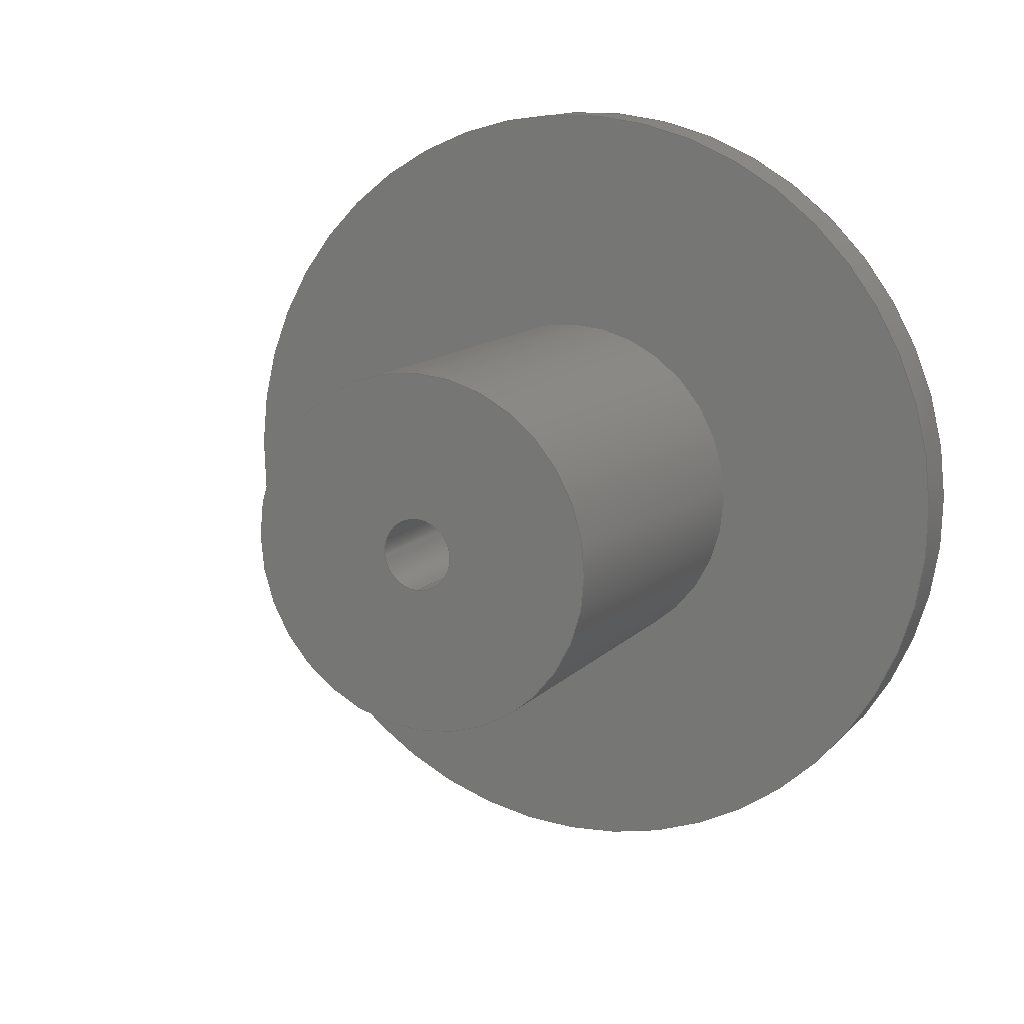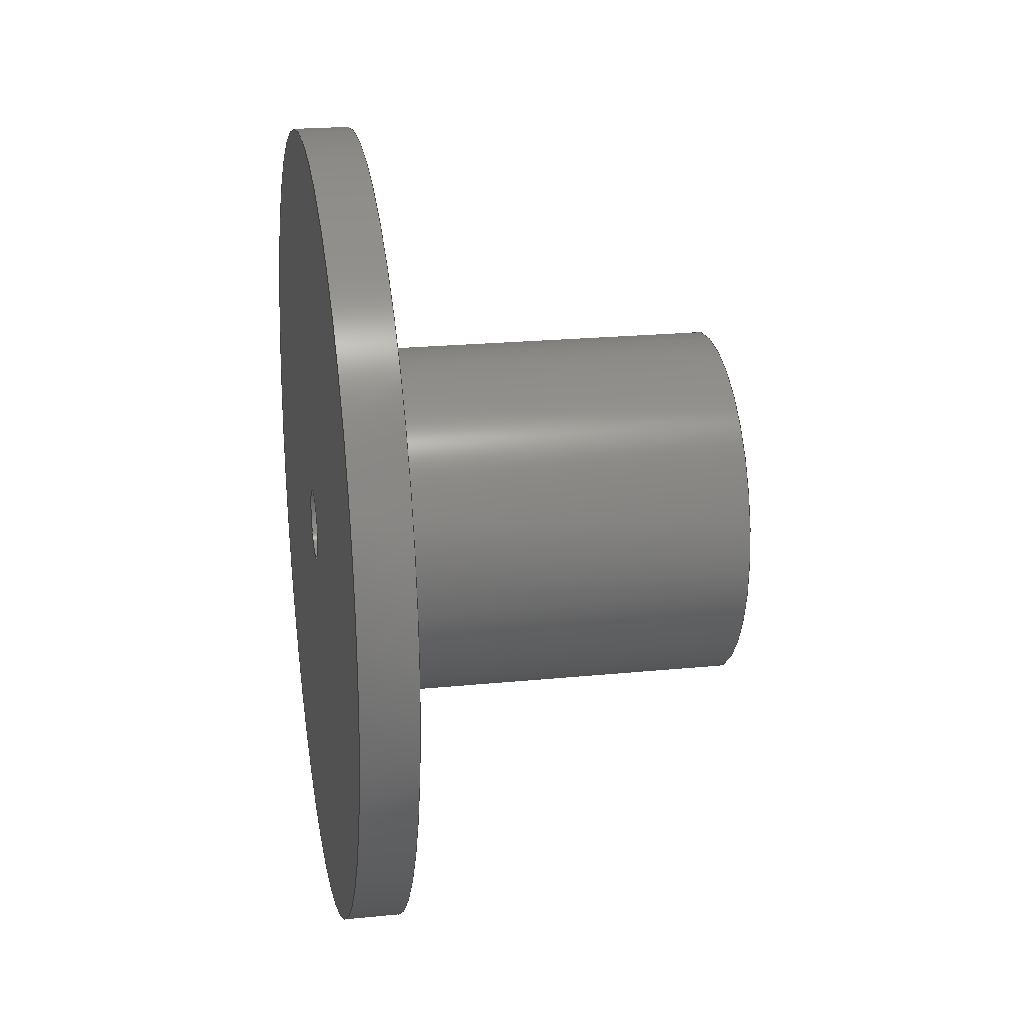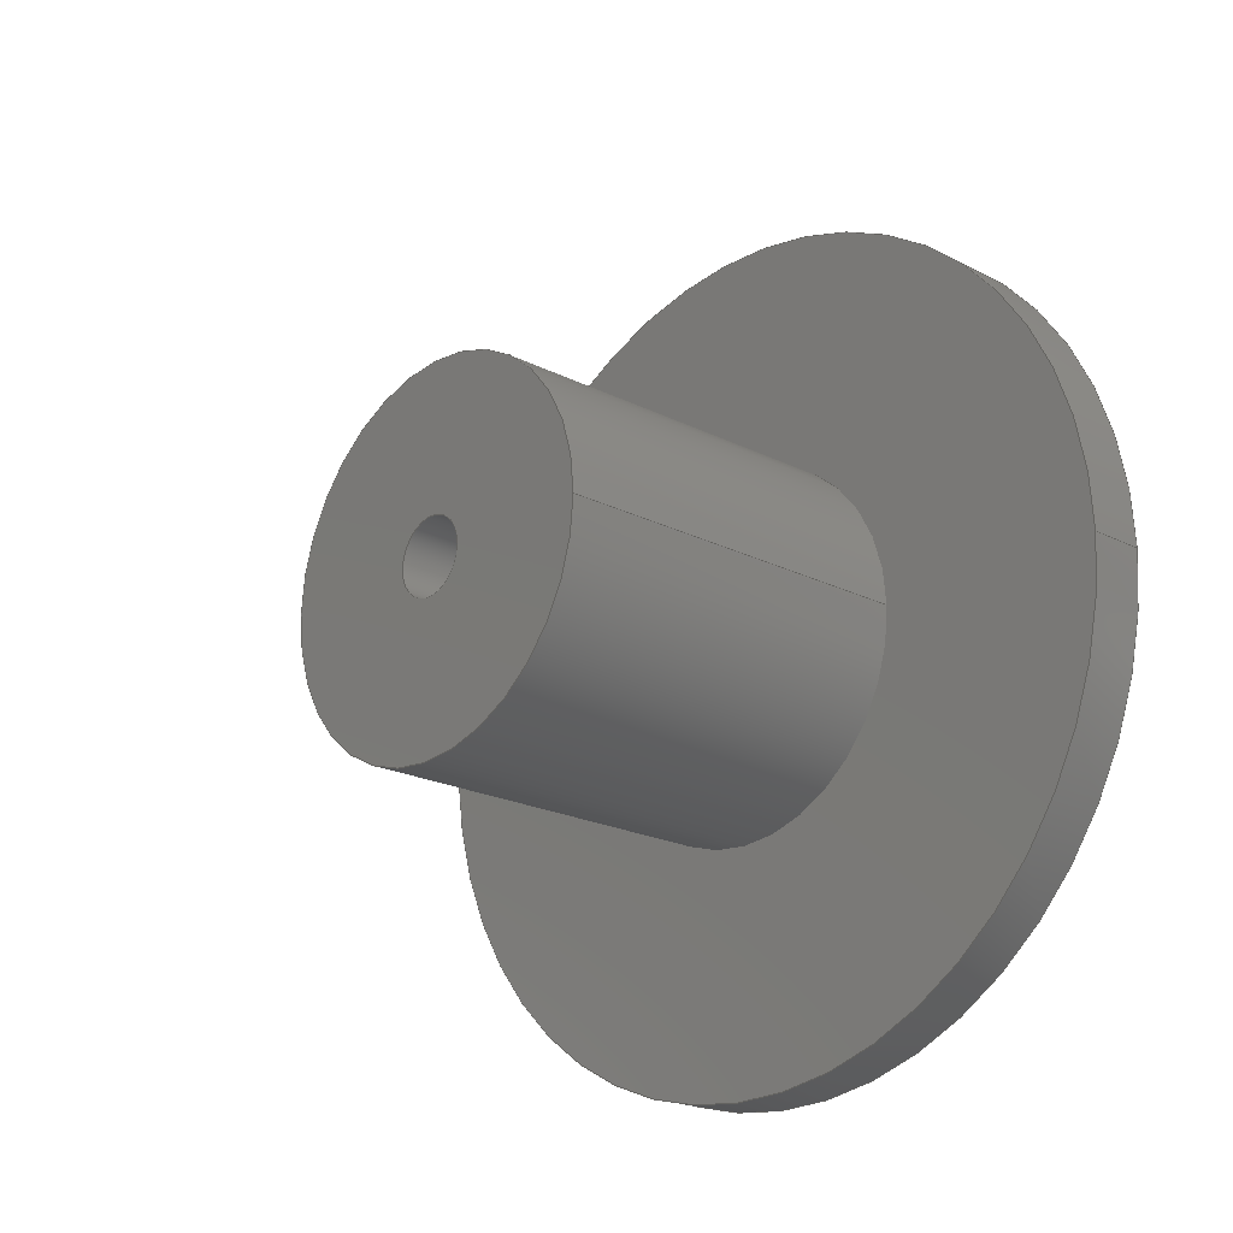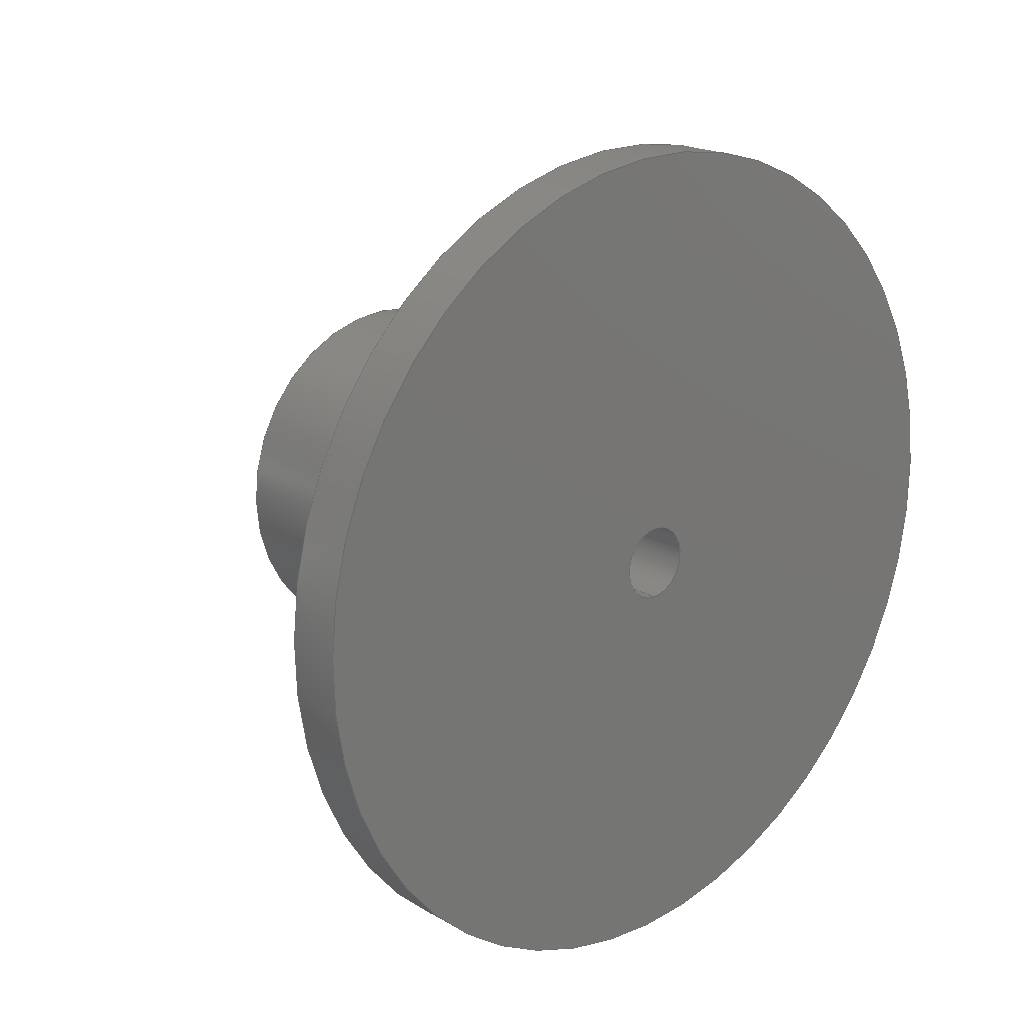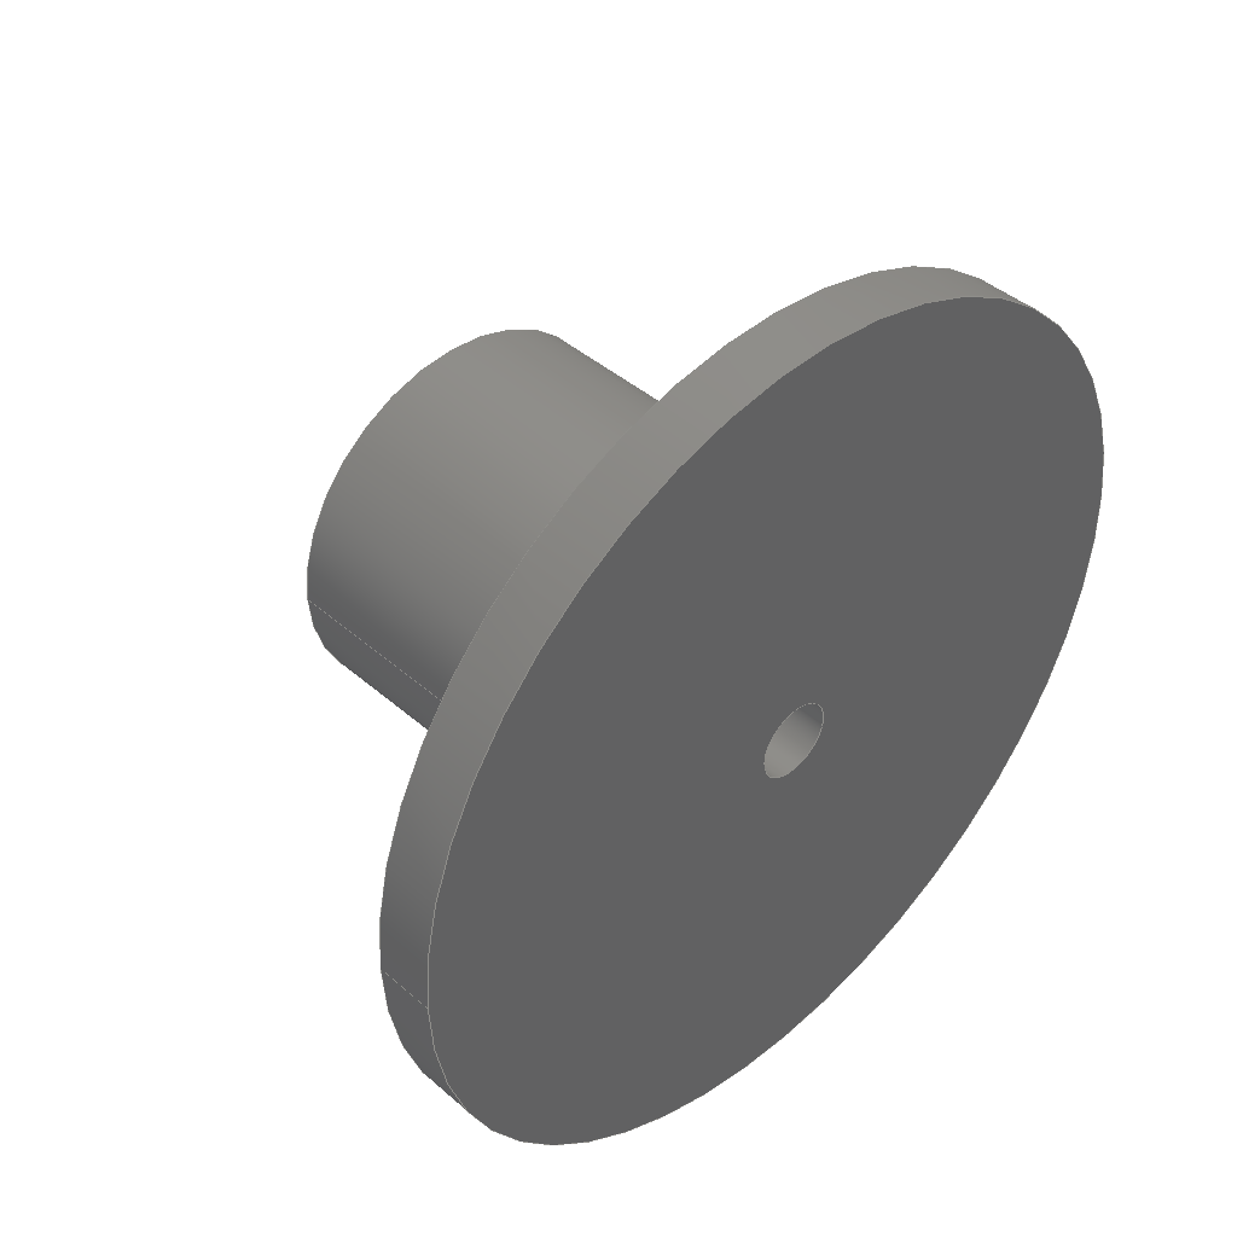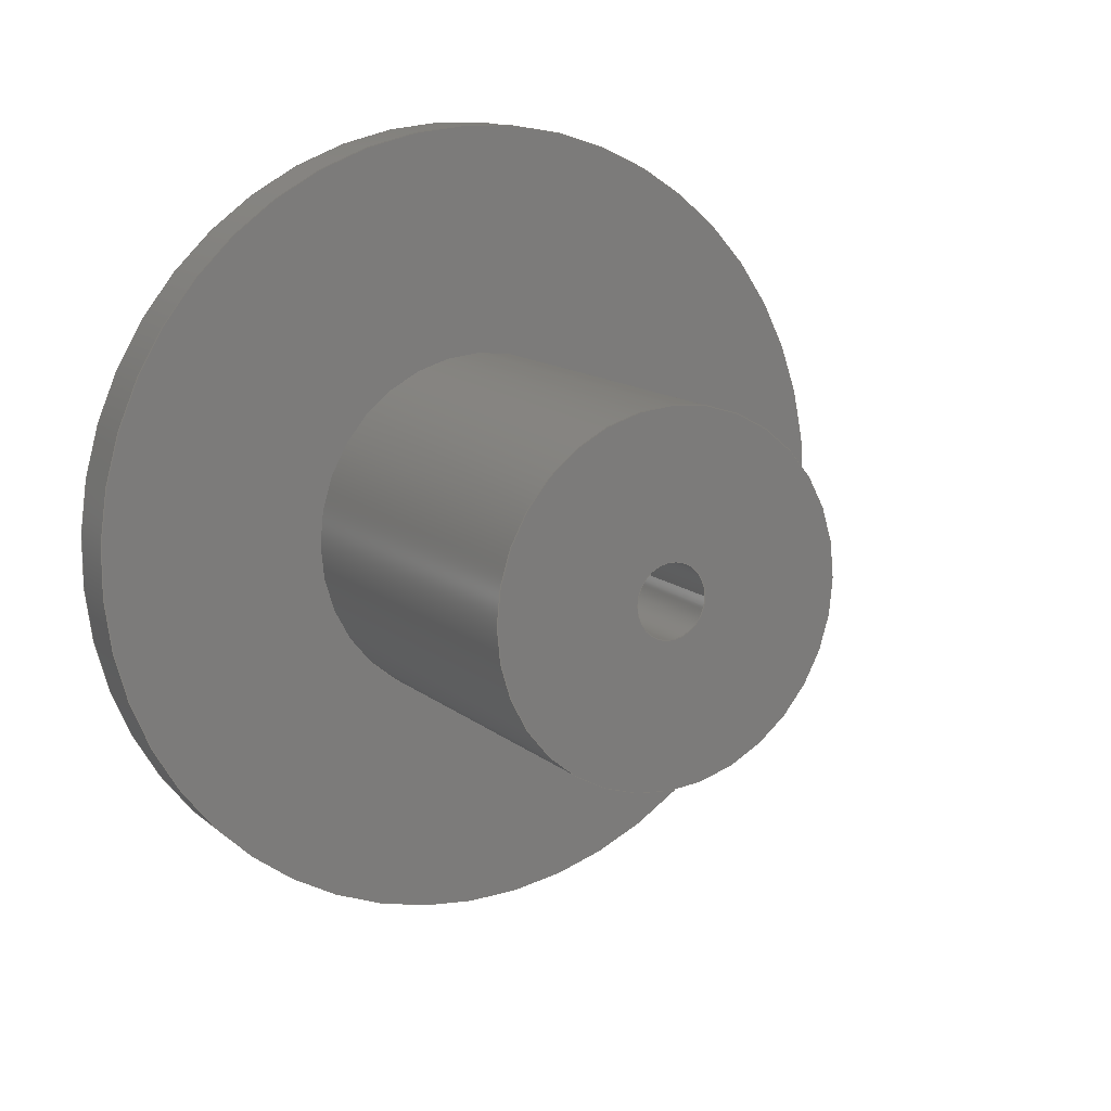
<metadata>
{"format":"step","ext":"step","renderer":"f3d","projection":"perspective","resolution":1024,"background":"white","views":[{"elev":13.0,"azim":-63.7,"up":"+Y"},{"elev":21.5,"azim":169.9,"up":"+Y"},{"elev":-20.7,"azim":-42.4,"up":"+Z"},{"elev":19.3,"azim":47.3,"up":"+Y"},{"elev":43.0,"azim":45.7,"up":"+Z"},{"elev":13.2,"azim":-120.1,"up":"+Z"}]}
</metadata>
<code>
ISO-10303-21;
DATA;
#1=MECHANICAL_DESIGN_GEOMETRIC_PRESENTATION_REPRESENTATION('',(#8),#175);
#2=ITEM_DEFINED_TRANSFORMATION($,$,#99,#112);
#3=(
REPRESENTATION_RELATIONSHIP($,$,#189,#188)
REPRESENTATION_RELATIONSHIP_WITH_TRANSFORMATION(#2)
SHAPE_REPRESENTATION_RELATIONSHIP()
);
#4=CONTEXT_DEPENDENT_SHAPE_REPRESENTATION(#3,#187);
#5=NEXT_ASSEMBLY_USAGE_OCCURRENCE('Component1:1','Component1:1',
'Component1:1',#191,#192,'Component1:1');
#6=SHAPE_REPRESENTATION_RELATIONSHIP('SRR','None',#189,#7);
#7=ADVANCED_BREP_SHAPE_REPRESENTATION('',(#9),#174);
#8=STYLED_ITEM('',(#202),#9);
#9=MANIFOLD_SOLID_BREP('Body1',#85);
#10=LINE('',#159,#13);
#11=LINE('',#162,#14);
#12=LINE('',#167,#15);
#13=VECTOR('',#131,0.8799);
#14=VECTOR('',#134,0.3878);
#15=VECTOR('',#141,0.07874);
#16=CYLINDRICAL_SURFACE('',#106,0.8799);
#17=CYLINDRICAL_SURFACE('',#107,0.3878);
#18=CYLINDRICAL_SURFACE('',#109,0.07874);
#19=FACE_BOUND('',#29,.T.);
#20=FACE_BOUND('',#31,.T.);
#21=FACE_BOUND('',#36,.T.);
#22=FACE_OUTER_BOUND('',#28,.T.);
#23=FACE_OUTER_BOUND('',#30,.T.);
#24=FACE_OUTER_BOUND('',#32,.T.);
#25=FACE_OUTER_BOUND('',#33,.T.);
#26=FACE_OUTER_BOUND('',#34,.T.);
#27=FACE_OUTER_BOUND('',#35,.T.);
#28=EDGE_LOOP('',(#58));
#29=EDGE_LOOP('',(#59));
#30=EDGE_LOOP('',(#60));
#31=EDGE_LOOP('',(#61));
#32=EDGE_LOOP('',(#62,#63,#64,#65));
#33=EDGE_LOOP('',(#66,#67,#68,#69));
#34=EDGE_LOOP('',(#70,#71,#72,#73));
#35=EDGE_LOOP('',(#74));
#36=EDGE_LOOP('',(#75));
#37=CIRCLE('',#101,0.8799);
#38=CIRCLE('',#102,0.3878);
#39=CIRCLE('',#104,0.8799);
#40=CIRCLE('',#105,0.07874);
#41=CIRCLE('',#108,0.3878);
#42=CIRCLE('',#110,0.07874);
#43=VERTEX_POINT('',#149);
#44=VERTEX_POINT('',#151);
#45=VERTEX_POINT('',#154);
#46=VERTEX_POINT('',#156);
#47=VERTEX_POINT('',#161);
#48=VERTEX_POINT('',#165);
#49=EDGE_CURVE('',#43,#43,#37,.T.);
#50=EDGE_CURVE('',#44,#44,#38,.T.);
#51=EDGE_CURVE('',#45,#45,#39,.T.);
#52=EDGE_CURVE('',#46,#46,#40,.T.);
#53=EDGE_CURVE('',#45,#43,#10,.T.);
#54=EDGE_CURVE('',#44,#47,#11,.T.);
#55=EDGE_CURVE('',#47,#47,#41,.T.);
#56=EDGE_CURVE('',#48,#48,#42,.T.);
#57=EDGE_CURVE('',#48,#46,#12,.T.);
#58=ORIENTED_EDGE('',*,*,#49,.F.);
#59=ORIENTED_EDGE('',*,*,#50,.F.);
#60=ORIENTED_EDGE('',*,*,#51,.T.);
#61=ORIENTED_EDGE('',*,*,#52,.T.);
#62=ORIENTED_EDGE('',*,*,#51,.F.);
#63=ORIENTED_EDGE('',*,*,#53,.T.);
#64=ORIENTED_EDGE('',*,*,#49,.T.);
#65=ORIENTED_EDGE('',*,*,#53,.F.);
#66=ORIENTED_EDGE('',*,*,#50,.T.);
#67=ORIENTED_EDGE('',*,*,#54,.T.);
#68=ORIENTED_EDGE('',*,*,#55,.F.);
#69=ORIENTED_EDGE('',*,*,#54,.F.);
#70=ORIENTED_EDGE('',*,*,#56,.F.);
#71=ORIENTED_EDGE('',*,*,#57,.T.);
#72=ORIENTED_EDGE('',*,*,#52,.F.);
#73=ORIENTED_EDGE('',*,*,#57,.F.);
#74=ORIENTED_EDGE('',*,*,#55,.T.);
#75=ORIENTED_EDGE('',*,*,#56,.T.);
#76=PLANE('',#100);
#77=PLANE('',#103);
#78=PLANE('',#111);
#79=ADVANCED_FACE('',(#22,#19),#76,.F.);
#80=ADVANCED_FACE('',(#23,#20),#77,.T.);
#81=ADVANCED_FACE('',(#24),#16,.T.);
#82=ADVANCED_FACE('',(#25),#17,.T.);
#83=ADVANCED_FACE('',(#26),#18,.F.);
#84=ADVANCED_FACE('',(#27,#21),#78,.T.);
#85=CLOSED_SHELL('',(#79,#80,#81,#82,#83,#84));
#86=DERIVED_UNIT_ELEMENT(#88,1);
#87=DERIVED_UNIT_ELEMENT(#179,-3);
#88=(
MASS_UNIT()
NAMED_UNIT(*)
SI_UNIT(.KILO.,.GRAM.)
);
#89=DERIVED_UNIT((#86,#87));
#90=MEASURE_REPRESENTATION_ITEM('density measure',
POSITIVE_RATIO_MEASURE(7850),#89);
#91=PROPERTY_DEFINITION_REPRESENTATION(#96,#93);
#92=PROPERTY_DEFINITION_REPRESENTATION(#97,#94);
#93=REPRESENTATION('material name',(#95),#174);
#94=REPRESENTATION('density',(#90),#174);
#95=DESCRIPTIVE_REPRESENTATION_ITEM('Steel','Steel');
#96=PROPERTY_DEFINITION('material property','material name',#192);
#97=PROPERTY_DEFINITION('material property','density of part',#192);
#98=AXIS2_PLACEMENT_3D('',#146,#113,#114);
#99=AXIS2_PLACEMENT_3D('',#147,#115,#116);
#100=AXIS2_PLACEMENT_3D('',#148,#117,#118);
#101=AXIS2_PLACEMENT_3D('',#150,#119,#120);
#102=AXIS2_PLACEMENT_3D('',#152,#121,#122);
#103=AXIS2_PLACEMENT_3D('',#153,#123,#124);
#104=AXIS2_PLACEMENT_3D('',#155,#125,#126);
#105=AXIS2_PLACEMENT_3D('',#157,#127,#128);
#106=AXIS2_PLACEMENT_3D('',#158,#129,#130);
#107=AXIS2_PLACEMENT_3D('',#160,#132,#133);
#108=AXIS2_PLACEMENT_3D('',#163,#135,#136);
#109=AXIS2_PLACEMENT_3D('',#164,#137,#138);
#110=AXIS2_PLACEMENT_3D('',#166,#139,#140);
#111=AXIS2_PLACEMENT_3D('',#168,#142,#143);
#112=AXIS2_PLACEMENT_3D('',#169,#144,#145);
#113=DIRECTION('axis',(0,0,1));
#114=DIRECTION('refdir',(1,0,0));
#115=DIRECTION('axis',(0,0,1));
#116=DIRECTION('refdir',(1,0,0));
#117=DIRECTION('center_axis',(1,0,0));
#118=DIRECTION('ref_axis',(0,1,0));
#119=DIRECTION('center_axis',(1,0,0));
#120=DIRECTION('ref_axis',(0,1,0));
#121=DIRECTION('center_axis',(-1,0,0));
#122=DIRECTION('ref_axis',(0,1,0));
#123=DIRECTION('center_axis',(1,0,0));
#124=DIRECTION('ref_axis',(0,1,0));
#125=DIRECTION('center_axis',(1,0,0));
#126=DIRECTION('ref_axis',(0,1,0));
#127=DIRECTION('center_axis',(-1,0,0));
#128=DIRECTION('ref_axis',(0,1,-2.958e-31));
#129=DIRECTION('center_axis',(1,0,0));
#130=DIRECTION('ref_axis',(0,1,0));
#131=DIRECTION('',(-1,0,0));
#132=DIRECTION('center_axis',(1,0,0));
#133=DIRECTION('ref_axis',(0,1,0));
#134=DIRECTION('',(-1,0,0));
#135=DIRECTION('center_axis',(-1,0,0));
#136=DIRECTION('ref_axis',(0,1,0));
#137=DIRECTION('center_axis',(-1,0,0));
#138=DIRECTION('ref_axis',(0,1,-2.958e-31));
#139=DIRECTION('center_axis',(1,0,0));
#140=DIRECTION('ref_axis',(0,1,-2.958e-31));
#141=DIRECTION('',(1,0,0));
#142=DIRECTION('center_axis',(-1,0,0));
#143=DIRECTION('ref_axis',(0,0,1));
#144=DIRECTION('',(0,0,1));
#145=DIRECTION('',(1,0,0));
#146=CARTESIAN_POINT('',(0,0,0));
#147=CARTESIAN_POINT('',(0,0,0));
#148=CARTESIAN_POINT('Origin',(19.19,-7.118,5.639));
#149=CARTESIAN_POINT('',(19.19,-7.998,5.639));
#150=CARTESIAN_POINT('Origin',(19.19,-7.118,5.639));
#151=CARTESIAN_POINT('',(19.19,-7.506,5.639));
#152=CARTESIAN_POINT('Origin',(19.19,-7.118,5.639));
#153=CARTESIAN_POINT('Origin',(19.31,-7.118,5.639));
#154=CARTESIAN_POINT('',(19.31,-7.998,5.639));
#155=CARTESIAN_POINT('Origin',(19.31,-7.118,5.639));
#156=CARTESIAN_POINT('',(19.31,-7.197,5.639));
#157=CARTESIAN_POINT('Origin',(19.31,-7.118,5.639));
#158=CARTESIAN_POINT('Origin',(19.19,-7.118,5.639));
#159=CARTESIAN_POINT('',(19.19,-7.998,5.639));
#160=CARTESIAN_POINT('Origin',(19.19,-7.118,5.639));
#161=CARTESIAN_POINT('',(18.4,-7.506,5.639));
#162=CARTESIAN_POINT('',(19.19,-7.506,5.639));
#163=CARTESIAN_POINT('Origin',(18.4,-7.118,5.639));
#164=CARTESIAN_POINT('Origin',(19.31,-7.118,5.639));
#165=CARTESIAN_POINT('',(18.4,-7.197,5.639));
#166=CARTESIAN_POINT('Origin',(18.4,-7.118,5.639));
#167=CARTESIAN_POINT('',(19.31,-7.197,5.639));
#168=CARTESIAN_POINT('Origin',(18.4,-7.118,5.639));
#169=CARTESIAN_POINT('',(0,0,0));
#170=UNCERTAINTY_MEASURE_WITH_UNIT(LENGTH_MEASURE(0.0003937),
#177,'DISTANCE_ACCURACY_VALUE',
'Maximum model space distance between geometric entities at asserted c
onnectivities');
#171=UNCERTAINTY_MEASURE_WITH_UNIT(LENGTH_MEASURE(0.0003937),
#177,'DISTANCE_ACCURACY_VALUE',
'Maximum model space distance between geometric entities at asserted c
onnectivities');
#172=UNCERTAINTY_MEASURE_WITH_UNIT(LENGTH_MEASURE(0.0003937),
#177,'DISTANCE_ACCURACY_VALUE',
'Maximum model space distance between geometric entities at asserted c
onnectivities');
#173=(
GEOMETRIC_REPRESENTATION_CONTEXT(3)
GLOBAL_UNCERTAINTY_ASSIGNED_CONTEXT((#170))
GLOBAL_UNIT_ASSIGNED_CONTEXT((#177,#181,#182))
REPRESENTATION_CONTEXT('','3D')
);
#174=(
GEOMETRIC_REPRESENTATION_CONTEXT(3)
GLOBAL_UNCERTAINTY_ASSIGNED_CONTEXT((#171))
GLOBAL_UNIT_ASSIGNED_CONTEXT((#177,#181,#182))
REPRESENTATION_CONTEXT('','3D')
);
#175=(
GEOMETRIC_REPRESENTATION_CONTEXT(3)
GLOBAL_UNCERTAINTY_ASSIGNED_CONTEXT((#172))
GLOBAL_UNIT_ASSIGNED_CONTEXT((#177,#181,#182))
REPRESENTATION_CONTEXT('','3D')
);
#176=DIMENSIONAL_EXPONENTS(1,0,0,0,0,0,0);
#177=(
CONVERSION_BASED_UNIT('inch',#180)
LENGTH_UNIT()
NAMED_UNIT(#176)
);
#178=(
LENGTH_UNIT()
NAMED_UNIT(*)
SI_UNIT(.MILLI.,.METRE.)
);
#179=(
LENGTH_UNIT()
NAMED_UNIT(*)
SI_UNIT($,.METRE.)
);
#180=LENGTH_MEASURE_WITH_UNIT(LENGTH_MEASURE(25.4),#178);
#181=(
NAMED_UNIT(*)
PLANE_ANGLE_UNIT()
SI_UNIT($,.RADIAN.)
);
#182=(
NAMED_UNIT(*)
SI_UNIT($,.STERADIAN.)
SOLID_ANGLE_UNIT()
);
#183=SHAPE_DEFINITION_REPRESENTATION(#185,#188);
#184=SHAPE_DEFINITION_REPRESENTATION(#186,#189);
#185=PRODUCT_DEFINITION_SHAPE('',$,#191);
#186=PRODUCT_DEFINITION_SHAPE('',$,#192);
#187=PRODUCT_DEFINITION_SHAPE($,$,#5);
#188=SHAPE_REPRESENTATION('',(#98,#112),#173);
#189=SHAPE_REPRESENTATION('',(#99),#174);
#190=PRODUCT_DEFINITION_CONTEXT('part definition',#198,'design');
#191=PRODUCT_DEFINITION('left outer wall leadscrew endstop',
'left outer wall leadscrew endstop v1',#193,#190);
#192=PRODUCT_DEFINITION('Component1','Component1',#194,#190);
#193=PRODUCT_DEFINITION_FORMATION('',$,#200);
#194=PRODUCT_DEFINITION_FORMATION('',$,#201);
#195=PRODUCT_RELATED_PRODUCT_CATEGORY(
'left outer wall leadscrew endstop v1',
'left outer wall leadscrew endstop v1',(#200));
#196=PRODUCT_RELATED_PRODUCT_CATEGORY('Component1','Component1',(#201));
#197=APPLICATION_PROTOCOL_DEFINITION('international standard',
'automotive_design',2009,#198);
#198=APPLICATION_CONTEXT(
'Core Data for Automotive Mechanical Design Process');
#199=PRODUCT_CONTEXT('part definition',#198,'mechanical');
#200=PRODUCT('left outer wall leadscrew endstop',
'left outer wall leadscrew endstop v1',$,(#199));
#201=PRODUCT('Component1','Component1',$,(#199));
#202=PRESENTATION_STYLE_ASSIGNMENT((#203));
#203=SURFACE_STYLE_USAGE(.BOTH.,#204);
#204=SURFACE_SIDE_STYLE('',(#205));
#205=SURFACE_STYLE_FILL_AREA(#206);
#206=FILL_AREA_STYLE('Steel - Satin',(#207));
#207=FILL_AREA_STYLE_COLOUR('Steel - Satin',#208);
#208=COLOUR_RGB('Steel - Satin',0.6275,0.6275,0.6275);
ENDSEC;
END-ISO-10303-21;

</code>
